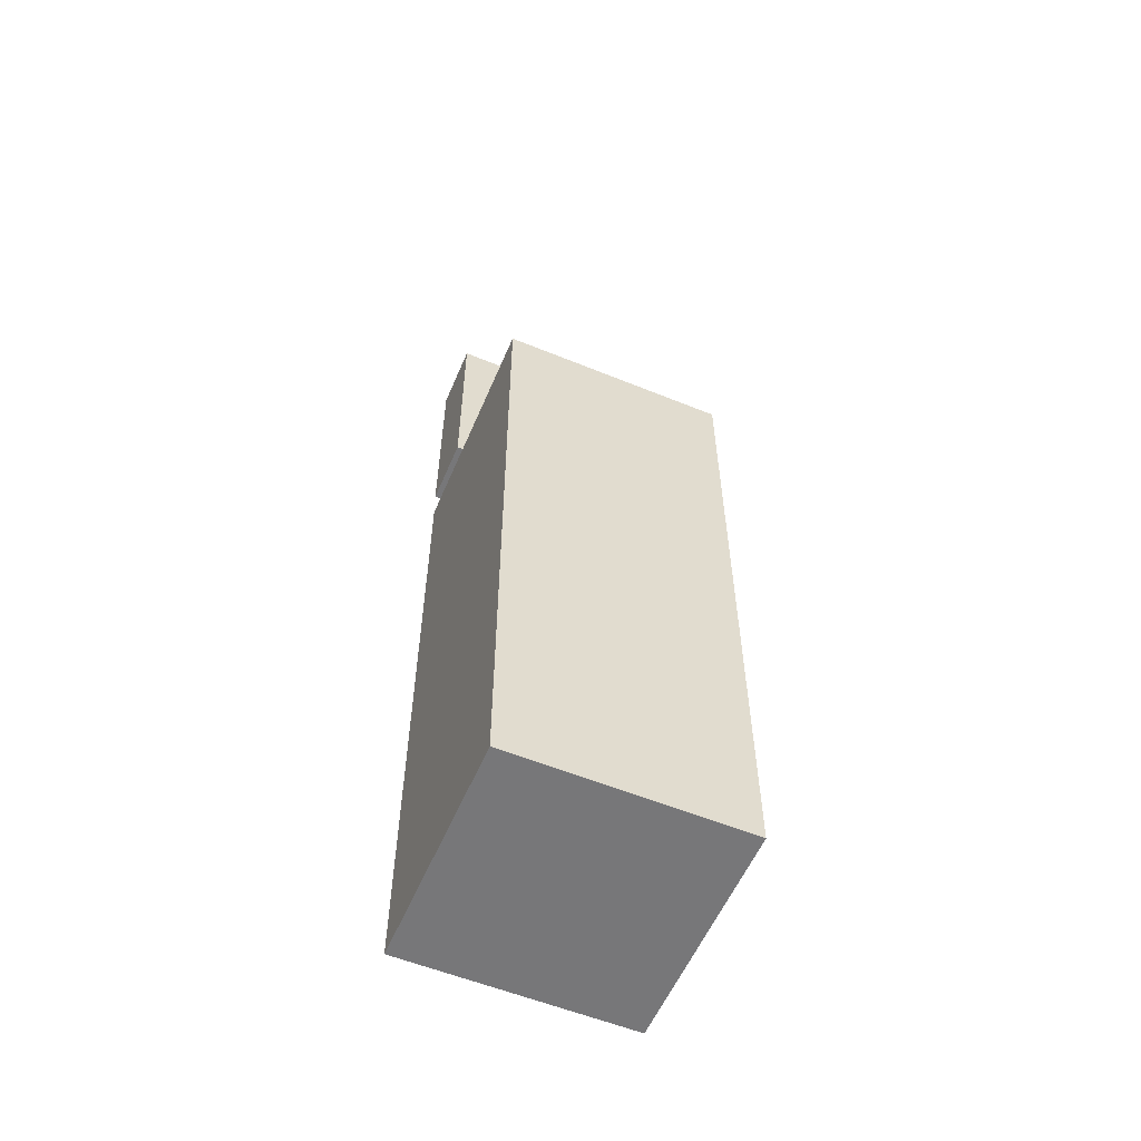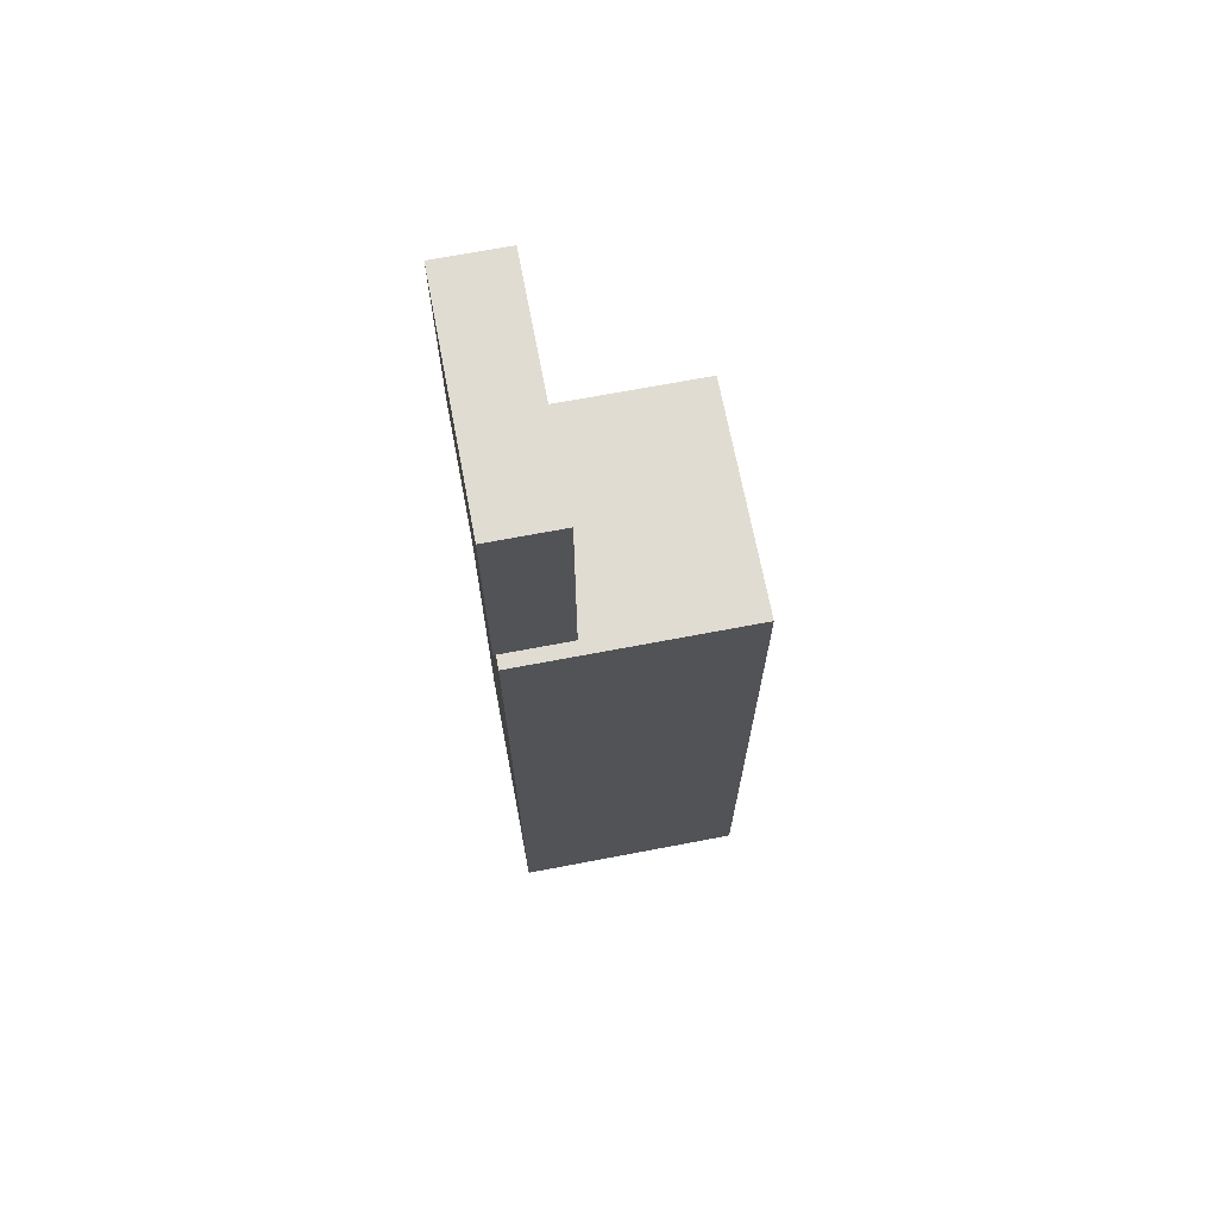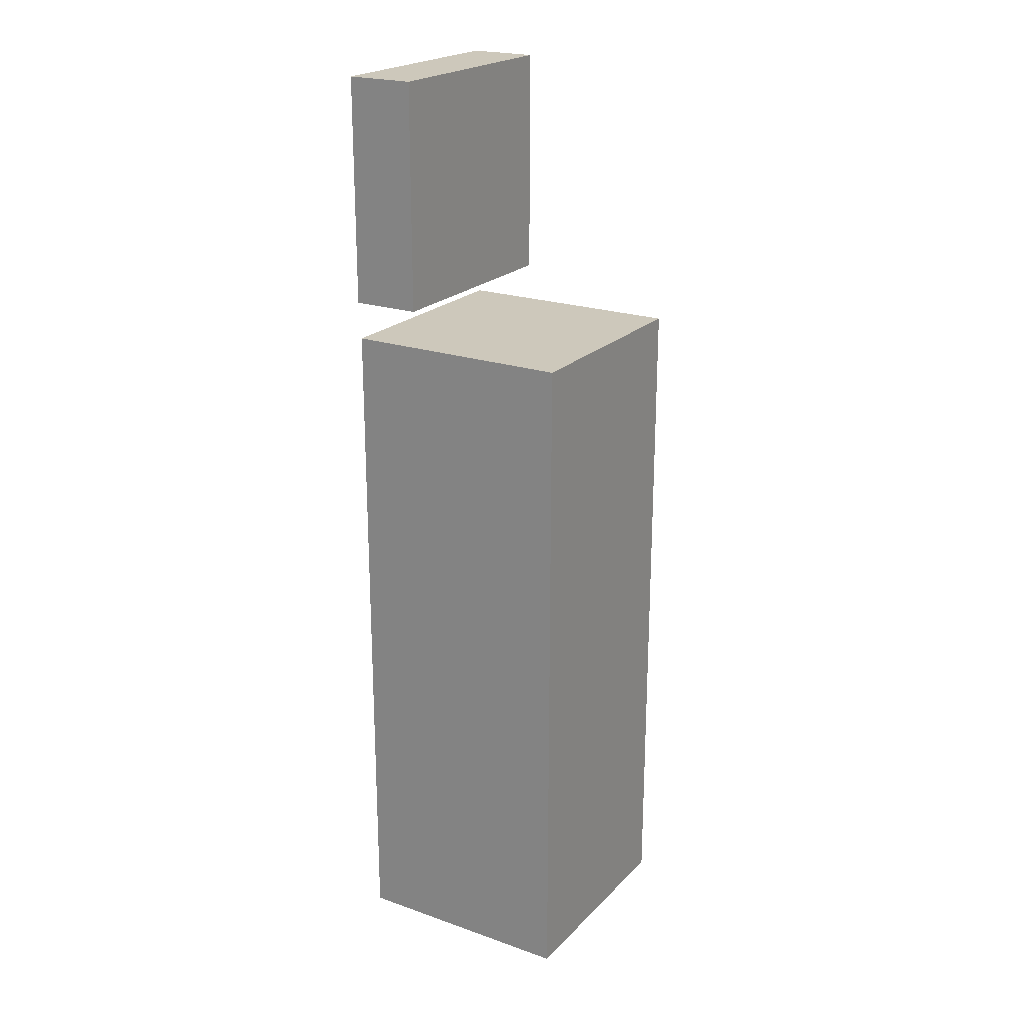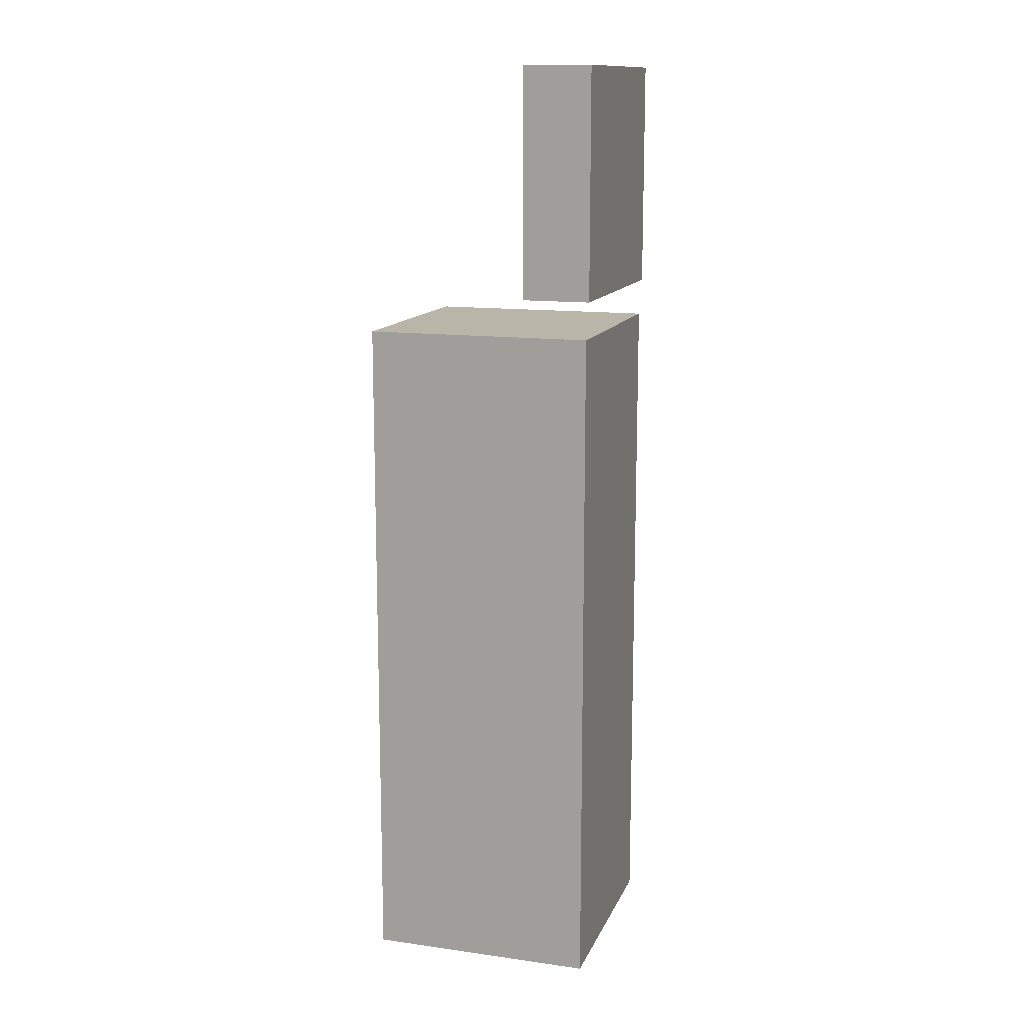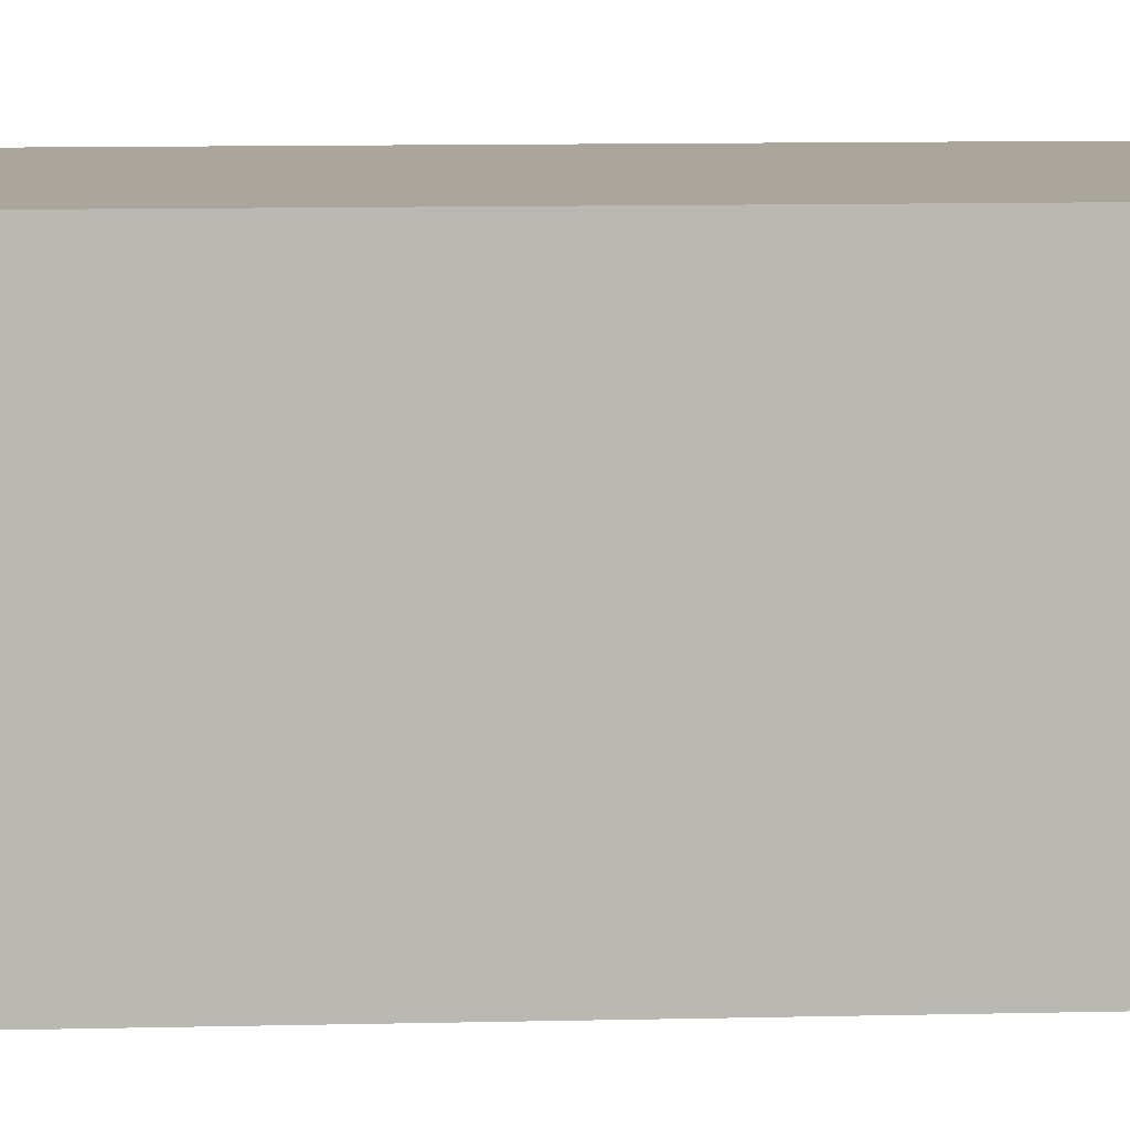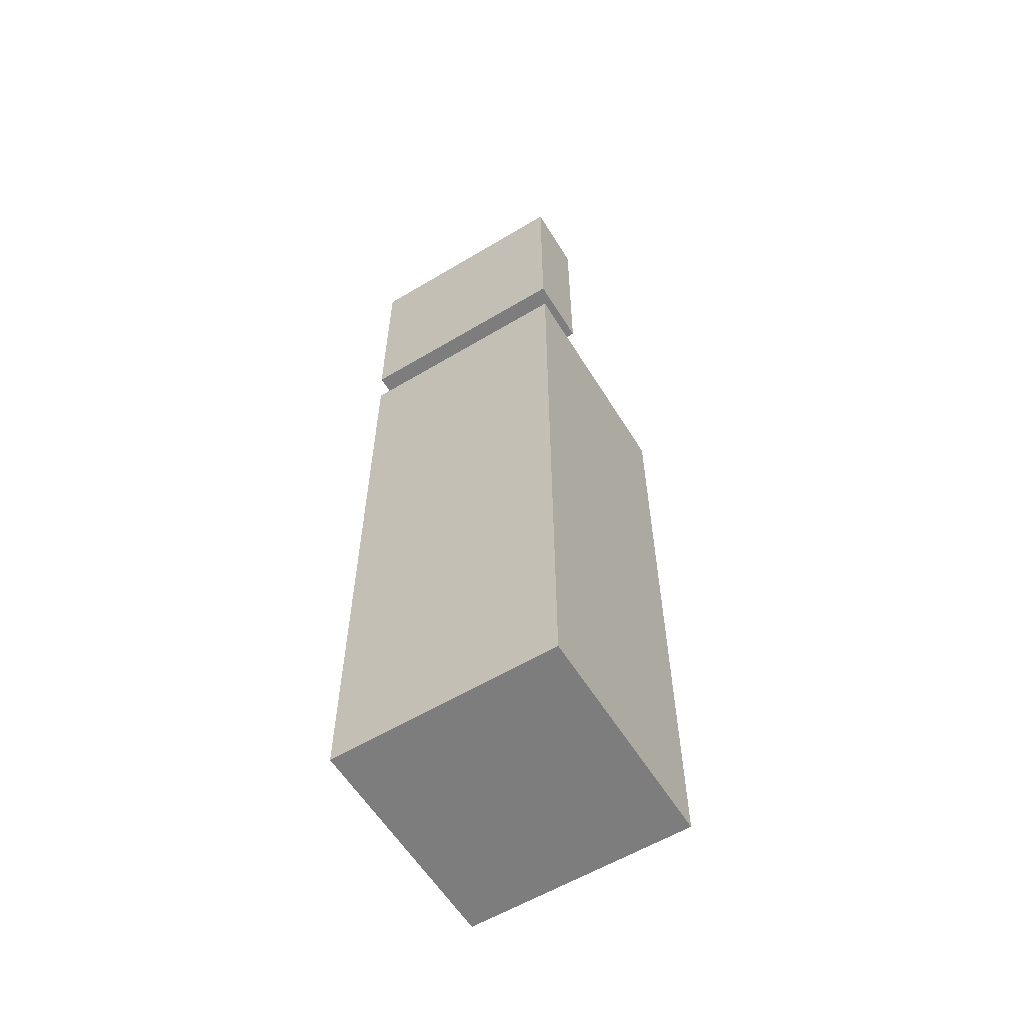
<metadata>
{"format":"obj","ext":"obj","renderer":"f3d","projection":"perspective","resolution":1024,"background":"white","views":[{"elev":-57.2,"azim":157.0,"up":"+Z"},{"elev":69.1,"azim":79.2,"up":"+Z"},{"elev":21.9,"azim":121.4,"up":"+Z"},{"elev":13.4,"azim":-72.7,"up":"+Z"},{"elev":7.9,"azim":85.4,"up":"+Y"},{"elev":-59.1,"azim":31.6,"up":"+Z"}]}
</metadata>
<code>
g
v 0.105 0 0.315
v 0.035 0 0.315
v -0.035 0 0.315
v -0.105 0 0.315
v 0.105 0.07 0.315
v 0.035 0.07 0.315
v -0.035 0.07 0.315
v -0.105 0.07 0.315
v 0.105 0.14 0.315
v 0.035 0.14 0.315
v -0.035 0.14 0.315
v -0.105 0.14 0.315
v 0.105 0.21 0.315
v 0.035 0.21 0.315
v -0.035 0.21 0.315
v -0.105 0.21 0.315
v -0.105 0 -0.315
v -0.035 0 -0.315
v 0.035 0 -0.315
v 0.105 0 -0.315
v -0.105 0.07 -0.315
v -0.035 0.07 -0.315
v 0.035 0.07 -0.315
v 0.105 0.07 -0.315
v -0.105 0.14 -0.315
v -0.035 0.14 -0.315
v 0.035 0.14 -0.315
v 0.105 0.14 -0.315
v -0.105 0.21 -0.315
v -0.035 0.21 -0.315
v 0.035 0.21 -0.315
v 0.105 0.21 -0.315
v -0.105 0.21 -0.105
v -0.035 0.21 -0.105
v 0.035 0.21 -0.105
v 0.105 0.21 -0.105
v -0.105 0.21 0.105
v -0.035 0.21 0.105
v 0.035 0.21 0.105
v 0.105 0.21 0.105
v 0.105 0 -0.105
v 0.035 0 -0.105
v -0.035 0 -0.105
v -0.105 0 -0.105
v 0.105 0 0.105
v 0.035 0 0.105
v -0.035 0 0.105
v -0.105 0 0.105
v 0.105 0.07 -0.105
v 0.105 0.07 0.105
v 0.105 0.14 -0.105
v 0.105 0.14 0.105
v -0.105 0.07 0.105
v -0.105 0.07 -0.105
v -0.105 0.14 0.105
v -0.105 0.14 -0.105
v 0.105 -0.002566 0.3497
v 0.035 -0.002566 0.3497
v -0.035 -0.002566 0.3497
v -0.105 -0.002566 0.3497
v 0.105 -0.002566 0.4197
v 0.035 -0.002566 0.4197
v -0.035 -0.002566 0.4197
v -0.105 -0.002566 0.4197
v 0.105 -0.002566 0.4897
v 0.035 -0.002566 0.4897
v -0.035 -0.002566 0.4897
v -0.105 -0.002566 0.4897
v 0.105 -0.002566 0.5597
v 0.035 -0.002566 0.5597
v -0.035 -0.002566 0.5597
v -0.105 -0.002566 0.5597
v -0.105 0.06043 0.3497
v -0.035 0.06043 0.3497
v 0.035 0.06043 0.3497
v 0.105 0.06043 0.3497
v -0.105 0.06043 0.4197
v -0.035 0.06043 0.4197
v 0.035 0.06043 0.4197
v 0.105 0.06043 0.4197
v -0.105 0.06043 0.4897
v -0.035 0.06043 0.4897
v 0.035 0.06043 0.4897
v 0.105 0.06043 0.4897
v -0.105 0.06043 0.5597
v -0.035 0.06043 0.5597
v 0.035 0.06043 0.5597
v 0.105 0.06043 0.5597
v -0.105 0.03943 0.5597
v -0.035 0.03943 0.5597
v 0.035 0.03943 0.5597
v 0.105 0.03943 0.5597
v -0.105 0.01843 0.5597
v -0.035 0.01843 0.5597
v 0.035 0.01843 0.5597
v 0.105 0.01843 0.5597
v 0.105 0.03943 0.3497
v 0.035 0.03943 0.3497
v -0.035 0.03943 0.3497
v -0.105 0.03943 0.3497
v 0.105 0.01843 0.3497
v 0.035 0.01843 0.3497
v -0.035 0.01843 0.3497
v -0.105 0.01843 0.3497
v 0.105 0.03943 0.4197
v 0.105 0.01843 0.4197
v 0.105 0.03943 0.4897
v 0.105 0.01843 0.4897
v -0.105 0.01843 0.4197
v -0.105 0.03943 0.4197
v -0.105 0.01843 0.4897
v -0.105 0.03943 0.4897
g
f 1 5 6 2
f 2 6 7 3
f 3 7 8 4
f 5 9 10 6
f 6 10 11 7
f 7 11 12 8
f 9 13 14 10
f 10 14 15 11
f 11 15 16 12
f 17 21 22 18
f 18 22 23 19
f 19 23 24 20
f 21 25 26 22
f 22 26 27 23
f 23 27 28 24
f 25 29 30 26
f 26 30 31 27
f 27 31 32 28
f 29 33 34 30
f 30 34 35 31
f 31 35 36 32
f 33 37 38 34
f 34 38 39 35
f 35 39 40 36
f 37 16 15 38
f 38 15 14 39
f 39 14 13 40
f 20 41 42 19
f 19 42 43 18
f 18 43 44 17
f 41 45 46 42
f 42 46 47 43
f 43 47 48 44
f 45 1 2 46
f 46 2 3 47
f 47 3 4 48
f 20 24 49 41
f 41 49 50 45
f 45 50 5 1
f 24 28 51 49
f 49 51 52 50
f 50 52 9 5
f 28 32 36 51
f 51 36 40 52
f 52 40 13 9
f 4 8 53 48
f 48 53 54 44
f 44 54 21 17
f 8 12 55 53
f 53 55 56 54
f 54 56 25 21
f 12 16 37 55
f 55 37 33 56
f 56 33 29 25
f 57 61 62 58
f 58 62 63 59
f 59 63 64 60
f 61 65 66 62
f 62 66 67 63
f 63 67 68 64
f 65 69 70 66
f 66 70 71 67
f 67 71 72 68
f 73 77 78 74
f 74 78 79 75
f 75 79 80 76
f 77 81 82 78
f 78 82 83 79
f 79 83 84 80
f 81 85 86 82
f 82 86 87 83
f 83 87 88 84
f 85 89 90 86
f 86 90 91 87
f 87 91 92 88
f 89 93 94 90
f 90 94 95 91
f 91 95 96 92
f 93 72 71 94
f 94 71 70 95
f 95 70 69 96
f 76 97 98 75
f 75 98 99 74
f 74 99 100 73
f 97 101 102 98
f 98 102 103 99
f 99 103 104 100
f 101 57 58 102
f 102 58 59 103
f 103 59 60 104
f 76 80 105 97
f 97 105 106 101
f 101 106 61 57
f 80 84 107 105
f 105 107 108 106
f 106 108 65 61
f 84 88 92 107
f 107 92 96 108
f 108 96 69 65
f 60 64 109 104
f 104 109 110 100
f 100 110 77 73
f 64 68 111 109
f 109 111 112 110
f 110 112 81 77
f 68 72 93 111
f 111 93 89 112
f 112 89 85 81

</code>
